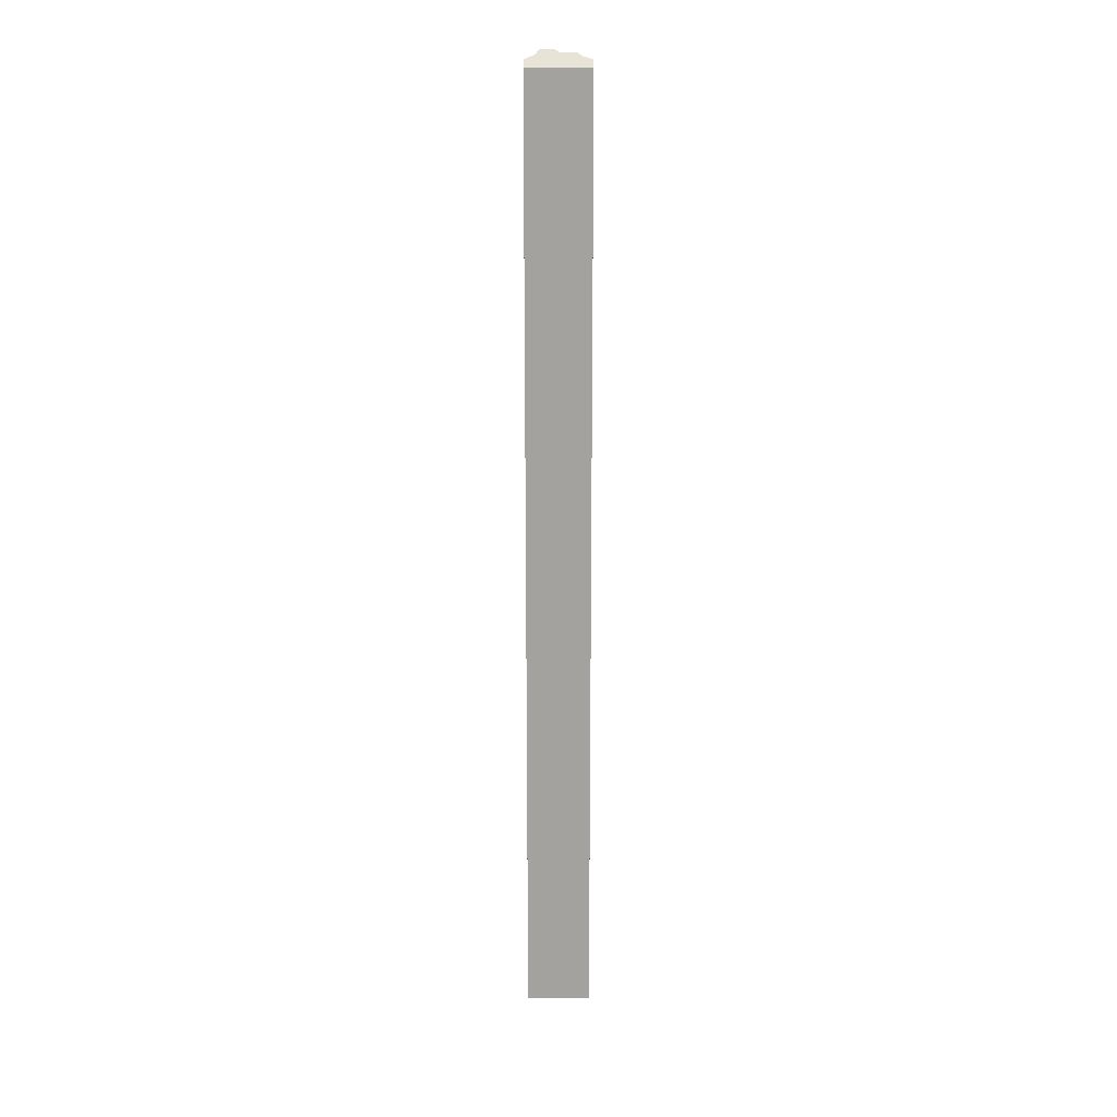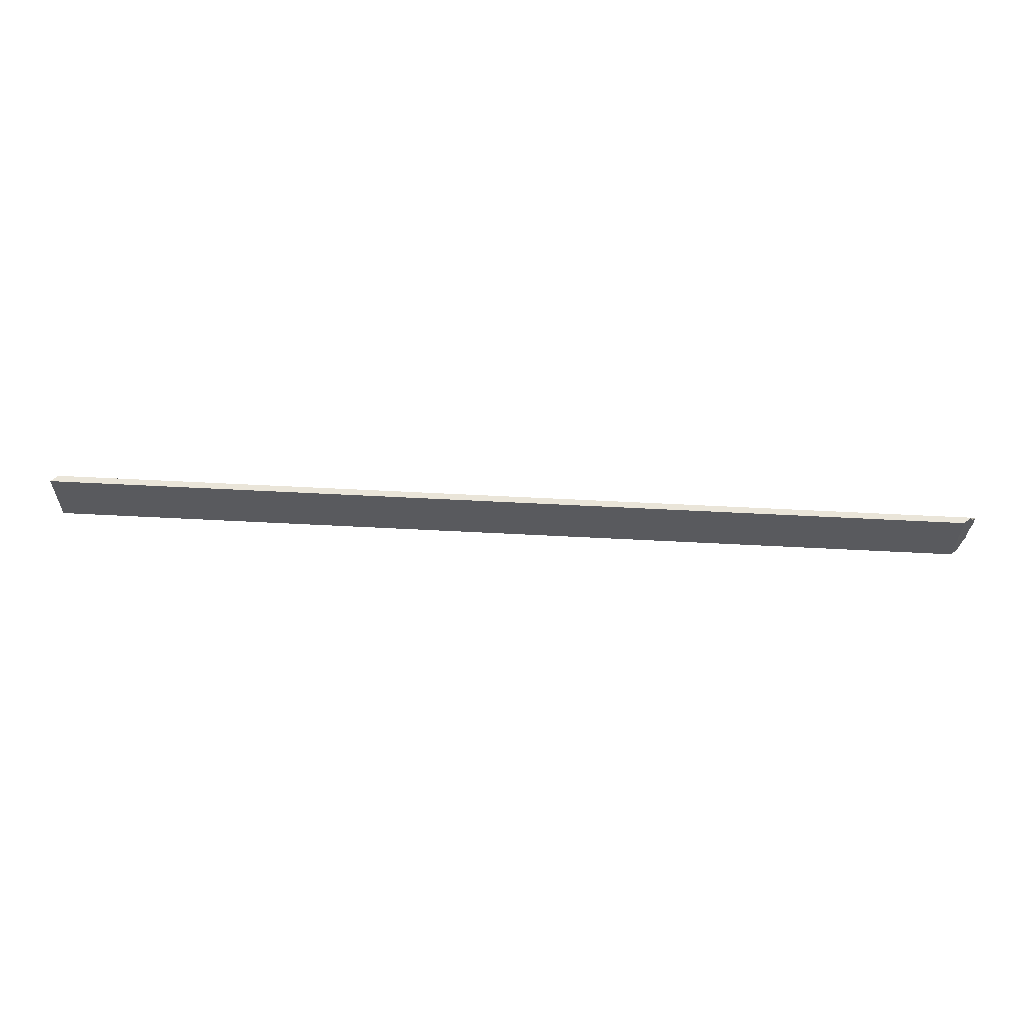
<metadata>
{"format":"obj","ext":"obj","renderer":"f3d","projection":"perspective","resolution":1024,"background":"white","views":[{"elev":-72.4,"azim":-90.0,"up":"+Z"},{"elev":58.5,"azim":-176.9,"up":"+Y"}]}
</metadata>
<code>
v 238.7 283.2 11.25
v 236.2 285.9 13.82
v 236.9 283.2 13.12
v 235.4 287.1 14.62
v 235.4 291.3 14.62
v 238.7 300 11.25
v 235.8 297.3 14.16
v 234.6 296.1 15.37
v 234.6 292.6 15.37
v 236.9 300 13.09
v -11.25 283.2 11.25
v -13.12 283.2 13.12
v -13.82 285.9 13.82
v -14.62 287.1 14.62
v -14.62 291.3 14.62
v -11.25 300 11.25
v -15.37 292.6 15.37
v -15.37 296.1 15.37
v -14.16 297.3 14.16
v -13.09 300 13.09
f 1 2 3
f 5 4 2 7
f 2 1 6 7
f 8 9 5 7
f 7 6 10
f 11 1 3 12
f 12 3 2 13
f 13 2 4 14
f 14 4 5 15
f 16 6 1 11
f 15 5 9 17
f 17 9 8 18
f 18 8 7 19
f 19 7 10 20
f 20 10 6 16
f 16 19 20
f 19 15 17 18
f 13 14 15 19
f 13 11 12
f 13 19 16 11

</code>
